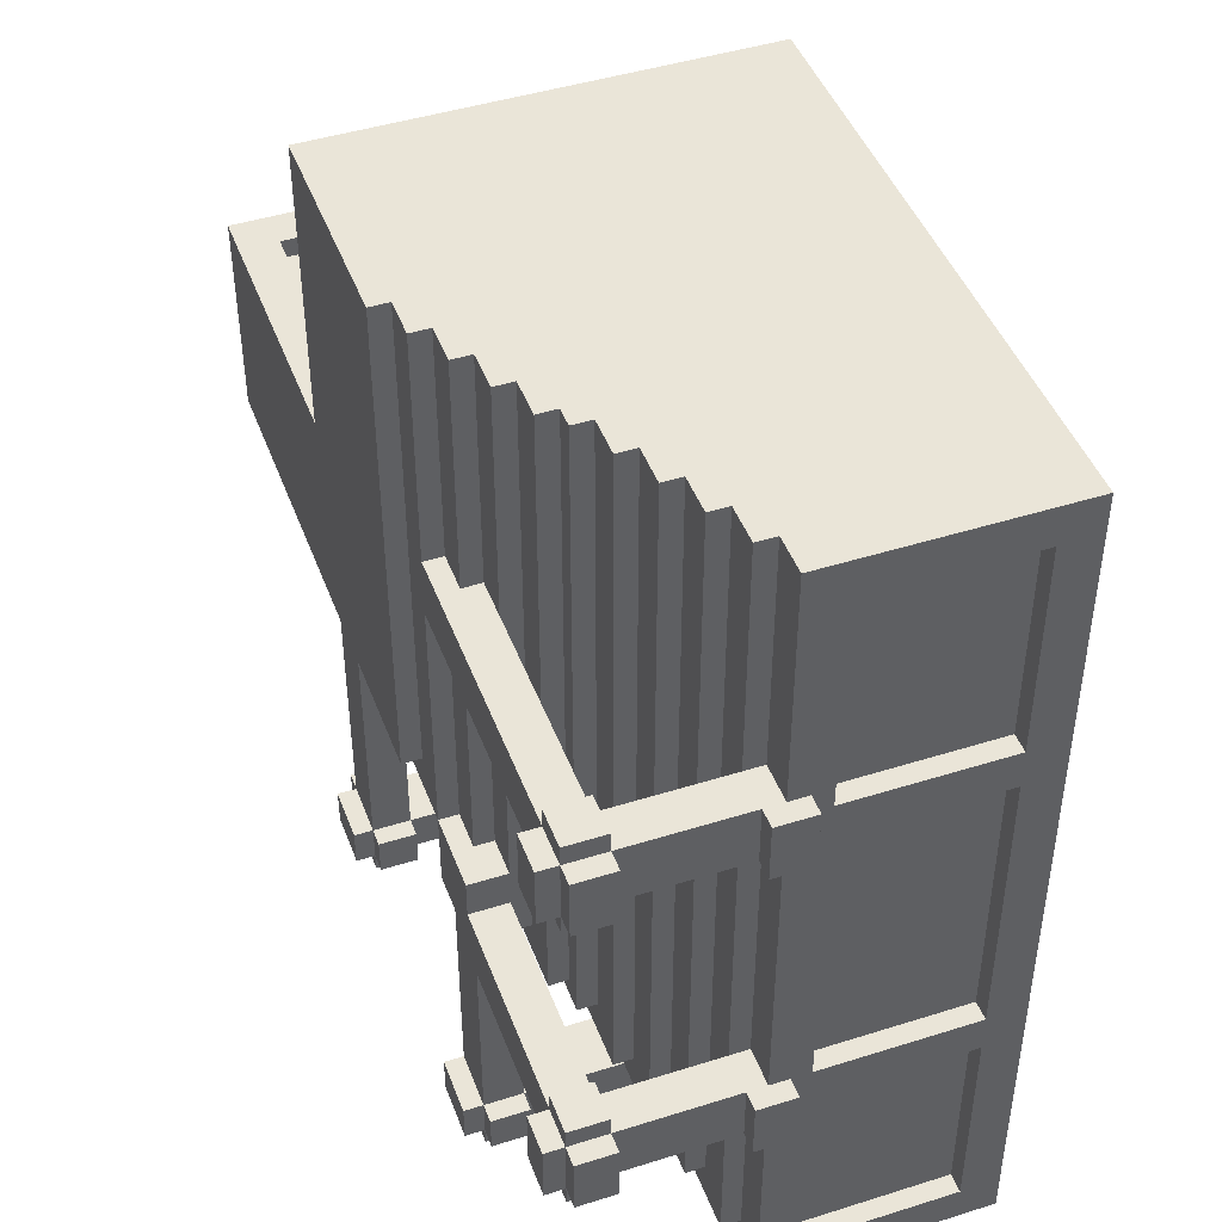
<metadata>
{"format":"obj","ext":"obj","renderer":"f3d","projection":"perspective","resolution":1024,"background":"white","views":[{"elev":45.2,"azim":70.0,"up":"+Z"}]}
</metadata>
<code>
g wall_dirt_up_corner
v -20 0 5
v -20 0 -6
v -20 1 -6
v -20 1 -8
v -20 2 -8
v -20 2 -10
v -20 3 -10
v -20 3 -12
v -20 4 -12
v -20 4 -14
v -20 5 -14
v -20 5 -15
v -20 6 -15
v -20 6 -17
v -20 7 -17
v -20 7 -19
v -20 8 -19
v -20 8 -21
v -20 9 -21
v -20 9 -23
v -20 10 -23
v -20 10 -25
v -20 22 5
v -20 22 -25
v -9 1 -23
v -9 1 -25
v -9 3 -23
v -9 3 -25
v -8 0 -23
v -8 0 -25
v -8 1 -8
v -8 1 -23
v -8 1 -25
v -8 1 -26
v -8 2 -8
v -8 2 -10
v -8 3 -10
v -8 3 -12
v -8 3 -23
v -8 3 -25
v -8 3 -26
v -8 9 -23
v -8 9 -25
v -8 9 -26
v -8 10 -23
v -8 10 -25
v -8 11 -25
v -8 11 -26
v -7 2 5
v -7 2 4
v -7 12 -24
v -7 12 -25
v -7 20 5
v -7 20 4
v -7 20 -24
v -7 20 -25
v -5 0 20
v -5 0 5
v -5 2 18
v -5 2 7
v -5 20 18
v -5 20 7
v -5 22 20
v -5 22 5
v -4 2 18
v -4 2 7
v -4 20 18
v -4 20 7
v 8 1 -8
v 8 1 -12
v 8 2 -8
v 8 2 -10
v 8 3 -10
v 8 3 -12
v 10 0 -23
v 10 0 -25
v 10 1 -12
v 10 1 -23
v 10 1 -25
v 10 1 -26
v 10 3 -12
v 10 3 -23
v 10 3 -25
v 10 3 -26
v 10 9 -23
v 10 9 -25
v 10 9 -26
v 10 10 -23
v 10 10 -25
v 10 11 -25
v 10 11 -26
v 10 12 -24
v 10 12 -25
v 10 20 -24
v 10 20 -25
v 23 0 8
v 23 0 5
v 23 0 -10
v 23 0 -13
v 23 1 9
v 23 1 8
v 23 1 5
v 23 1 4
v 23 1 -9
v 23 1 -10
v 23 1 -13
v 23 1 -14
v 23 3 9
v 23 3 8
v 23 3 5
v 23 3 4
v 23 3 -9
v 23 3 -10
v 23 3 -13
v 23 3 -14
v 23 9 8
v 23 9 5
v 23 9 -10
v 23 9 -13
v 23 12 -24
v 23 12 -25
v 23 20 -24
v 23 20 -25
v -18 2 5
v -18 2 4
v -18 12 -24
v -18 12 -25
v -18 20 5
v -18 20 4
v -18 20 -24
v -18 20 -25
v -5 0 -23
v -5 0 -25
v -5 1 -8
v -5 1 -23
v -5 1 -25
v -5 1 -26
v -5 2 -8
v -5 2 -10
v -5 3 -10
v -5 3 -12
v -5 3 -23
v -5 3 -25
v -5 3 -26
v -5 9 -23
v -5 9 -25
v -5 9 -26
v -5 10 -23
v -5 10 -25
v -5 11 -25
v -5 11 -26
v -5 12 -24
v -5 12 -25
v -5 20 -24
v -5 20 -25
v -4 1 -23
v -4 1 -25
v -4 3 -23
v -4 3 -25
v 6 0 20
v 6 0 -6
v 6 1 20
v 6 1 -6
v 8 1 20
v 8 1 8
v 8 1 5
v 8 1 -8
v 8 2 20
v 8 2 8
v 8 2 5
v 8 2 -8
v 10 2 20
v 10 2 8
v 10 2 5
v 10 2 -8
v 10 3 20
v 10 3 8
v 10 3 5
v 10 3 -8
v 12 1 -8
v 12 1 -10
v 12 3 20
v 12 3 8
v 12 3 5
v 12 3 -8
v 12 3 -10
v 12 3 -12
v 12 4 20
v 12 4 -12
v 12 12 -24
v 12 12 -25
v 12 20 -24
v 12 20 -25
v 13 0 -23
v 13 0 -25
v 13 1 -13
v 13 1 -23
v 13 1 -25
v 13 1 -26
v 13 3 -13
v 13 3 -23
v 13 3 -25
v 13 3 -26
v 13 9 -23
v 13 9 -25
v 13 9 -26
v 13 10 -23
v 13 10 -25
v 13 11 -25
v 13 11 -26
v 14 1 -23
v 14 1 -25
v 14 3 -23
v 14 3 -25
v 14 4 20
v 14 4 -14
v 14 5 20
v 14 5 -14
v 15 5 20
v 15 5 -15
v 15 6 20
v 15 6 -15
v 17 6 20
v 17 6 -17
v 17 7 20
v 17 7 -17
v 19 7 20
v 19 7 -19
v 19 8 20
v 19 8 -19
v 21 8 20
v 21 8 -21
v 21 9 20
v 21 9 -21
v 23 9 20
v 23 9 8
v 23 9 5
v 23 9 -10
v 23 9 -13
v 23 9 -23
v 23 10 20
v 23 10 8
v 23 10 5
v 23 10 -10
v 23 10 -13
v 23 10 -23
v 24 12 18
v 24 12 7
v 24 12 5
v 24 12 -10
v 24 12 -12
v 24 12 -23
v 24 20 18
v 24 20 7
v 24 20 5
v 24 20 -10
v 24 20 -12
v 24 20 -23
v 25 0 8
v 25 0 5
v 25 0 -10
v 25 0 -13
v 25 1 9
v 25 1 8
v 25 1 5
v 25 1 4
v 25 1 -9
v 25 1 -10
v 25 1 -13
v 25 1 -14
v 25 3 9
v 25 3 8
v 25 3 5
v 25 3 4
v 25 3 -9
v 25 3 -10
v 25 3 -13
v 25 3 -14
v 25 9 8
v 25 9 5
v 25 9 -10
v 25 9 -13
v 25 10 20
v 25 10 8
v 25 10 5
v 25 10 -10
v 25 10 -13
v 25 10 -25
v 25 11 8
v 25 11 5
v 25 11 -10
v 25 11 -13
v 25 12 18
v 25 12 7
v 25 12 5
v 25 12 -10
v 25 12 -12
v 25 12 -23
v 25 20 18
v 25 20 7
v 25 20 5
v 25 20 -10
v 25 20 -12
v 25 20 -23
v 25 22 20
v 25 22 -25
v 26 1 8
v 26 1 5
v 26 1 -10
v 26 1 -13
v 26 3 8
v 26 3 5
v 26 3 -10
v 26 3 -13
v 26 9 8
v 26 9 5
v 26 9 -10
v 26 9 -13
v 26 11 8
v 26 11 5
v 26 11 -10
v 26 11 -13
v -5 0 20
v -5 22 20
v 6 0 20
v 6 1 20
v 8 1 20
v 8 2 20
v 10 2 20
v 10 3 20
v 12 3 20
v 12 4 20
v 14 4 20
v 14 5 20
v 15 5 20
v 15 6 20
v 17 6 20
v 17 7 20
v 19 7 20
v 19 8 20
v 21 8 20
v 21 9 20
v 23 9 20
v 23 10 20
v 25 10 20
v 25 22 20
v 23 1 9
v 23 3 9
v 25 1 9
v 25 3 9
v 8 1 8
v 8 2 8
v 10 2 8
v 10 3 8
v 12 3 8
v 23 0 8
v 23 1 8
v 23 3 8
v 23 9 8
v 23 10 8
v 25 0 8
v 25 1 8
v 25 3 8
v 25 9 8
v 25 10 8
v 25 11 8
v 26 1 8
v 26 3 8
v 26 9 8
v 26 11 8
v -5 2 7
v -5 20 7
v -4 2 7
v -4 20 7
v 24 12 7
v 24 20 7
v 25 12 7
v 25 20 7
v -20 0 5
v -20 22 5
v -18 2 5
v -18 20 5
v -7 2 5
v -7 20 5
v -5 0 5
v -5 22 5
v -18 2 4
v -18 20 4
v -7 2 4
v -7 20 4
v 8 1 -8
v 8 2 -8
v 10 2 -8
v 10 3 -8
v 12 1 -8
v 12 3 -8
v 23 1 -9
v 23 3 -9
v 25 1 -9
v 25 3 -9
v 12 1 -10
v 12 3 -10
v 23 0 -10
v 23 1 -10
v 23 3 -10
v 23 9 -10
v 23 10 -10
v 24 12 -10
v 24 20 -10
v 25 0 -10
v 25 1 -10
v 25 3 -10
v 25 9 -10
v 25 10 -10
v 25 11 -10
v 25 12 -10
v 25 20 -10
v 26 1 -10
v 26 3 -10
v 26 9 -10
v 26 11 -10
v -9 1 -23
v -9 3 -23
v -8 0 -23
v -8 1 -23
v -8 3 -23
v -8 9 -23
v -5 0 -23
v -5 1 -23
v -5 3 -23
v -5 9 -23
v -4 1 -23
v -4 3 -23
v 10 0 -23
v 10 1 -23
v 10 3 -23
v 10 9 -23
v 13 0 -23
v 13 1 -23
v 13 3 -23
v 13 9 -23
v 14 1 -23
v 14 3 -23
v 24 12 -23
v 24 20 -23
v 25 12 -23
v 25 20 -23
v -5 2 18
v -5 20 18
v -4 2 18
v -4 20 18
v 24 12 18
v 24 20 18
v 25 12 18
v 25 20 18
v 8 1 5
v 8 2 5
v 10 2 5
v 10 3 5
v 12 3 5
v 23 0 5
v 23 1 5
v 23 3 5
v 23 9 5
v 23 10 5
v 24 12 5
v 24 20 5
v 25 0 5
v 25 1 5
v 25 3 5
v 25 9 5
v 25 10 5
v 25 11 5
v 25 12 5
v 25 20 5
v 26 1 5
v 26 3 5
v 26 9 5
v 26 11 5
v 23 1 4
v 23 3 4
v 25 1 4
v 25 3 4
v -20 0 -6
v -20 1 -6
v 6 0 -6
v 6 1 -6
v -20 1 -8
v -20 2 -8
v -8 1 -8
v -8 2 -8
v -5 1 -8
v -5 2 -8
v 8 1 -8
v 8 2 -8
v -20 2 -10
v -20 3 -10
v -8 2 -10
v -8 3 -10
v -5 2 -10
v -5 3 -10
v 8 2 -10
v 8 3 -10
v -20 3 -12
v -20 4 -12
v -8 3 -12
v -5 3 -12
v 8 1 -12
v 8 3 -12
v 10 1 -12
v 10 3 -12
v 12 3 -12
v 12 4 -12
v 24 12 -12
v 24 20 -12
v 25 12 -12
v 25 20 -12
v 13 1 -13
v 13 3 -13
v 23 0 -13
v 23 1 -13
v 23 3 -13
v 23 9 -13
v 23 10 -13
v 25 0 -13
v 25 1 -13
v 25 3 -13
v 25 9 -13
v 25 10 -13
v 25 11 -13
v 26 1 -13
v 26 3 -13
v 26 9 -13
v 26 11 -13
v -20 4 -14
v -20 5 -14
v 14 4 -14
v 14 5 -14
v 23 1 -14
v 23 3 -14
v 25 1 -14
v 25 3 -14
v -20 5 -15
v -20 6 -15
v 15 5 -15
v 15 6 -15
v -20 6 -17
v -20 7 -17
v 17 6 -17
v 17 7 -17
v -20 7 -19
v -20 8 -19
v 19 7 -19
v 19 8 -19
v -20 8 -21
v -20 9 -21
v 21 8 -21
v 21 9 -21
v -20 9 -23
v -20 10 -23
v -8 9 -23
v -8 10 -23
v -5 9 -23
v -5 10 -23
v 10 9 -23
v 10 10 -23
v 13 9 -23
v 13 10 -23
v 23 9 -23
v 23 10 -23
v -18 12 -24
v -18 20 -24
v -7 12 -24
v -7 20 -24
v -5 12 -24
v -5 20 -24
v 10 12 -24
v 10 20 -24
v 12 12 -24
v 12 20 -24
v 23 12 -24
v 23 20 -24
v -20 10 -25
v -20 22 -25
v -18 12 -25
v -18 20 -25
v -9 1 -25
v -9 3 -25
v -8 0 -25
v -8 1 -25
v -8 3 -25
v -8 9 -25
v -8 10 -25
v -8 11 -25
v -7 12 -25
v -7 20 -25
v -5 0 -25
v -5 1 -25
v -5 3 -25
v -5 9 -25
v -5 10 -25
v -5 11 -25
v -5 12 -25
v -5 20 -25
v -4 1 -25
v -4 3 -25
v 10 0 -25
v 10 1 -25
v 10 3 -25
v 10 9 -25
v 10 10 -25
v 10 11 -25
v 10 12 -25
v 10 20 -25
v 12 12 -25
v 12 20 -25
v 13 0 -25
v 13 1 -25
v 13 3 -25
v 13 9 -25
v 13 10 -25
v 13 11 -25
v 14 1 -25
v 14 3 -25
v 23 12 -25
v 23 20 -25
v 25 10 -25
v 25 22 -25
v -8 1 -26
v -8 3 -26
v -8 9 -26
v -8 11 -26
v -5 1 -26
v -5 3 -26
v -5 9 -26
v -5 11 -26
v 10 1 -26
v 10 3 -26
v 10 9 -26
v 10 11 -26
v 13 1 -26
v 13 3 -26
v 13 9 -26
v 13 11 -26
v -5 0 20
v 6 0 20
v 23 0 8
v 25 0 8
v -20 0 5
v -5 0 5
v 23 0 5
v 25 0 5
v -20 0 -6
v 6 0 -6
v 23 0 -10
v 25 0 -10
v 23 0 -13
v 25 0 -13
v -8 0 -23
v -5 0 -23
v 10 0 -23
v 13 0 -23
v -8 0 -25
v -5 0 -25
v 10 0 -25
v 13 0 -25
v 6 1 20
v 8 1 20
v 23 1 9
v 25 1 9
v 8 1 8
v 23 1 8
v 25 1 8
v 26 1 8
v 8 1 5
v 23 1 5
v 25 1 5
v 26 1 5
v 23 1 4
v 25 1 4
v -20 1 -6
v 6 1 -6
v -20 1 -8
v -8 1 -8
v -5 1 -8
v 8 1 -8
v 12 1 -8
v 23 1 -9
v 25 1 -9
v 12 1 -10
v 23 1 -10
v 25 1 -10
v 26 1 -10
v 8 1 -12
v 10 1 -12
v 13 1 -13
v 23 1 -13
v 25 1 -13
v 26 1 -13
v 23 1 -14
v 25 1 -14
v -9 1 -23
v -8 1 -23
v -5 1 -23
v -4 1 -23
v 10 1 -23
v 13 1 -23
v 14 1 -23
v -9 1 -25
v -8 1 -25
v -5 1 -25
v -4 1 -25
v 10 1 -25
v 13 1 -25
v 14 1 -25
v -8 1 -26
v -5 1 -26
v 10 1 -26
v 13 1 -26
v 8 2 20
v 10 2 20
v 8 2 8
v 10 2 8
v 8 2 5
v 10 2 5
v -20 2 -8
v -8 2 -8
v -5 2 -8
v 8 2 -8
v 10 2 -8
v -20 2 -10
v -8 2 -10
v -5 2 -10
v 8 2 -10
v 10 3 20
v 12 3 20
v 10 3 8
v 12 3 8
v 10 3 5
v 12 3 5
v 10 3 -8
v 12 3 -8
v -20 3 -10
v -8 3 -10
v -5 3 -10
v 8 3 -10
v -20 3 -12
v -8 3 -12
v -5 3 -12
v 8 3 -12
v 12 4 20
v 14 4 20
v -20 4 -12
v 12 4 -12
v -20 4 -14
v 14 4 -14
v 14 5 20
v 15 5 20
v -20 5 -14
v 14 5 -14
v -20 5 -15
v 15 5 -15
v 15 6 20
v 17 6 20
v -20 6 -15
v 15 6 -15
v -20 6 -17
v 17 6 -17
v 17 7 20
v 19 7 20
v -20 7 -17
v 17 7 -17
v -20 7 -19
v 19 7 -19
v 19 8 20
v 21 8 20
v -20 8 -19
v 19 8 -19
v -20 8 -21
v 21 8 -21
v 21 9 20
v 23 9 20
v 23 9 8
v 25 9 8
v 26 9 8
v 23 9 5
v 25 9 5
v 26 9 5
v 23 9 -10
v 25 9 -10
v 26 9 -10
v 23 9 -13
v 25 9 -13
v 26 9 -13
v -20 9 -21
v 21 9 -21
v -20 9 -23
v -8 9 -23
v -5 9 -23
v 10 9 -23
v 13 9 -23
v 23 9 -23
v -8 9 -25
v -5 9 -25
v 10 9 -25
v 13 9 -25
v -8 9 -26
v -5 9 -26
v 10 9 -26
v 13 9 -26
v 23 10 20
v 25 10 20
v 23 10 8
v 25 10 8
v 23 10 5
v 25 10 5
v 23 10 -10
v 25 10 -10
v 23 10 -13
v 25 10 -13
v -20 10 -23
v -8 10 -23
v -5 10 -23
v 10 10 -23
v 13 10 -23
v 23 10 -23
v -20 10 -25
v -8 10 -25
v -5 10 -25
v 10 10 -25
v 13 10 -25
v 25 10 -25
v -5 20 18
v -4 20 18
v 24 20 18
v 25 20 18
v -5 20 7
v -4 20 7
v 24 20 7
v 25 20 7
v -18 20 5
v -7 20 5
v 24 20 5
v 25 20 5
v -18 20 4
v -7 20 4
v 24 20 -10
v 25 20 -10
v 24 20 -12
v 25 20 -12
v 24 20 -23
v 25 20 -23
v -18 20 -24
v -7 20 -24
v -5 20 -24
v 10 20 -24
v 12 20 -24
v 23 20 -24
v -18 20 -25
v -7 20 -25
v -5 20 -25
v 10 20 -25
v 12 20 -25
v 23 20 -25
v -5 2 18
v -4 2 18
v -5 2 7
v -4 2 7
v -18 2 5
v -7 2 5
v -18 2 4
v -7 2 4
v 23 3 9
v 25 3 9
v 12 3 8
v 23 3 8
v 25 3 8
v 26 3 8
v 12 3 5
v 23 3 5
v 25 3 5
v 26 3 5
v 23 3 4
v 25 3 4
v 23 3 -9
v 25 3 -9
v 12 3 -10
v 23 3 -10
v 25 3 -10
v 26 3 -10
v -8 3 -12
v -5 3 -12
v 10 3 -12
v 12 3 -12
v 13 3 -13
v 23 3 -13
v 25 3 -13
v 26 3 -13
v 23 3 -14
v 25 3 -14
v -9 3 -23
v -8 3 -23
v -5 3 -23
v -4 3 -23
v 10 3 -23
v 13 3 -23
v 14 3 -23
v -9 3 -25
v -8 3 -25
v -5 3 -25
v -4 3 -25
v 10 3 -25
v 13 3 -25
v 14 3 -25
v -8 3 -26
v -5 3 -26
v 10 3 -26
v 13 3 -26
v 25 11 8
v 26 11 8
v 25 11 5
v 26 11 5
v 25 11 -10
v 26 11 -10
v 25 11 -13
v 26 11 -13
v -8 11 -25
v -5 11 -25
v 10 11 -25
v 13 11 -25
v -8 11 -26
v -5 11 -26
v 10 11 -26
v 13 11 -26
v 24 12 18
v 25 12 18
v 24 12 7
v 25 12 7
v 24 12 5
v 25 12 5
v 24 12 -10
v 25 12 -10
v 24 12 -12
v 25 12 -12
v 24 12 -23
v 25 12 -23
v -18 12 -24
v -7 12 -24
v -5 12 -24
v 10 12 -24
v 12 12 -24
v 23 12 -24
v -18 12 -25
v -7 12 -25
v -5 12 -25
v 10 12 -25
v 12 12 -25
v 23 12 -25
v -5 22 20
v 25 22 20
v -20 22 5
v -5 22 5
v -20 22 -25
v 25 22 -25
f 3 2 1
f 5 4 3
f 7 6 5
f 9 8 7
f 11 10 9
f 13 12 11
f 15 14 13
f 17 16 15
f 19 18 17
f 21 20 19
f 23 3 1
f 23 22 21
f 23 21 19
f 23 19 17
f 23 17 15
f 23 15 13
f 23 13 11
f 23 11 9
f 23 9 7
f 23 7 5
f 23 5 3
f 24 22 23
f 27 26 25
f 28 26 27
f 32 30 29
f 33 30 32
f 35 32 31
f 36 32 35
f 37 32 36
f 38 32 37
f 39 32 38
f 40 34 33
f 41 34 40
f 42 40 39
f 43 40 42
f 45 43 42
f 45 44 43
f 46 44 45
f 47 44 46
f 48 44 47
f 53 50 49
f 54 50 53
f 55 52 51
f 56 52 55
f 59 58 57
f 60 58 59
f 61 59 57
f 62 58 60
f 63 61 57
f 63 62 61
f 64 58 62
f 64 62 63
f 67 66 65
f 68 66 67
f 71 70 69
f 72 70 71
f 73 70 72
f 74 70 73
f 78 76 75
f 79 76 78
f 81 78 77
f 81 80 79
f 81 79 78
f 82 80 81
f 83 80 82
f 84 80 83
f 85 83 82
f 86 83 85
f 88 86 85
f 88 87 86
f 89 87 88
f 90 87 89
f 91 87 90
f 94 93 92
f 95 93 94
f 101 97 96
f 102 97 101
f 105 99 98
f 106 99 105
f 108 101 100
f 109 101 108
f 110 103 102
f 111 103 110
f 112 105 104
f 113 105 112
f 114 107 106
f 115 107 114
f 116 110 109
f 117 110 116
f 118 114 113
f 119 114 118
f 122 121 120
f 123 121 122
f 124 125 128
f 128 125 129
f 126 127 130
f 130 127 131
f 132 133 135
f 135 133 136
f 134 135 138
f 138 135 139
f 139 135 140
f 140 135 141
f 141 135 142
f 136 137 143
f 143 137 144
f 142 143 145
f 145 143 146
f 145 146 148
f 146 147 148
f 148 147 149
f 149 147 150
f 150 147 151
f 152 153 154
f 154 153 155
f 156 157 158
f 158 157 159
f 160 161 162
f 162 161 163
f 164 165 168
f 168 165 169
f 166 167 170
f 170 167 171
f 172 173 176
f 176 173 177
f 174 175 178
f 178 175 179
f 180 181 185
f 185 181 186
f 183 184 188
f 186 187 188
f 185 186 188
f 184 185 188
f 182 183 188
f 188 187 189
f 190 191 192
f 192 191 193
f 194 195 197
f 197 195 198
f 196 197 200
f 200 197 201
f 198 199 202
f 202 199 203
f 201 202 204
f 204 202 205
f 204 205 207
f 205 206 207
f 207 206 208
f 208 206 209
f 209 206 210
f 211 212 213
f 213 212 214
f 215 216 217
f 217 216 218
f 219 220 221
f 221 220 222
f 223 224 225
f 225 224 226
f 227 228 229
f 229 228 230
f 231 232 233
f 233 232 234
f 235 236 241
f 241 236 242
f 237 238 243
f 243 238 244
f 239 240 245
f 245 240 246
f 247 248 253
f 253 248 254
f 249 250 255
f 255 250 256
f 251 252 257
f 257 252 258
f 259 260 264
f 264 260 265
f 261 262 268
f 268 262 269
f 263 264 271
f 271 264 272
f 265 266 273
f 273 266 274
f 267 268 275
f 275 268 276
f 269 270 277
f 277 270 278
f 272 273 279
f 279 273 280
f 276 277 281
f 281 277 282
f 283 284 289
f 285 286 290
f 290 286 291
f 287 288 292
f 283 289 293
f 291 292 293
f 290 291 293
f 289 290 293
f 293 292 294
f 294 292 295
f 295 292 296
f 296 292 297
f 292 288 298
f 297 292 298
f 283 293 299
f 294 295 300
f 300 295 301
f 296 297 302
f 302 297 303
f 298 288 304
f 300 301 305
f 303 304 305
f 302 303 305
f 283 299 305
f 301 302 305
f 299 300 305
f 304 288 306
f 305 304 306
f 307 308 311
f 311 308 312
f 309 310 313
f 313 310 314
f 315 316 319
f 319 316 320
f 317 318 321
f 321 318 322
f 325 324 323
f 326 324 325
f 327 324 326
f 328 324 327
f 329 324 328
f 330 324 329
f 331 324 330
f 332 324 331
f 333 324 332
f 334 324 333
f 335 324 334
f 336 324 335
f 337 324 336
f 338 324 337
f 339 324 338
f 340 324 339
f 341 324 340
f 342 324 341
f 343 324 342
f 344 324 343
f 345 324 344
f 346 324 345
f 349 348 347
f 350 348 349
f 353 352 351
f 355 354 353
f 357 353 351
f 357 355 353
f 358 355 357
f 361 357 356
f 362 357 361
f 363 360 359
f 363 359 358
f 364 360 363
f 365 360 364
f 367 363 362
f 368 363 367
f 369 366 365
f 369 365 364
f 370 366 369
f 373 372 371
f 374 372 373
f 377 376 375
f 378 376 377
f 381 380 379
f 382 380 381
f 383 381 379
f 384 380 382
f 385 383 379
f 385 384 383
f 386 380 384
f 386 384 385
f 389 388 387
f 390 388 389
f 393 392 391
f 395 393 391
f 395 394 393
f 396 394 395
f 399 398 397
f 400 398 399
f 404 402 401
f 405 402 404
f 410 404 403
f 411 404 410
f 412 407 406
f 412 406 405
f 413 407 412
f 414 407 413
f 416 409 408
f 417 409 416
f 418 412 411
f 419 412 418
f 420 415 414
f 420 414 413
f 421 415 420
f 425 423 422
f 426 423 425
f 428 425 424
f 429 425 428
f 430 427 426
f 431 427 430
f 432 430 429
f 433 430 432
f 438 435 434
f 439 435 438
f 440 437 436
f 441 437 440
f 442 440 439
f 443 440 442
f 446 445 444
f 447 445 446
f 448 449 450
f 450 449 451
f 452 453 454
f 454 453 455
f 456 457 458
f 458 459 460
f 456 458 462
f 458 460 462
f 462 460 463
f 461 462 468
f 468 462 469
f 464 465 470
f 463 464 470
f 470 465 471
f 471 465 472
f 466 467 474
f 474 467 475
f 469 470 476
f 476 470 477
f 472 473 478
f 471 472 478
f 478 473 479
f 480 481 482
f 482 481 483
f 484 485 486
f 486 485 487
f 488 489 490
f 490 489 491
f 492 493 494
f 494 493 495
f 496 497 498
f 498 497 499
f 500 501 502
f 502 501 503
f 504 505 506
f 506 505 507
f 507 505 509
f 508 509 510
f 509 505 511
f 510 509 511
f 511 505 512
f 512 505 513
f 514 515 516
f 516 515 517
f 518 519 521
f 521 519 522
f 520 521 525
f 525 521 526
f 523 524 527
f 522 523 527
f 527 524 528
f 528 524 529
f 526 527 531
f 531 527 532
f 529 530 533
f 528 529 533
f 533 530 534
f 535 536 537
f 537 536 538
f 539 540 541
f 541 540 542
f 543 544 545
f 545 544 546
f 547 548 549
f 549 548 550
f 551 552 553
f 553 552 554
f 555 556 557
f 557 556 558
f 559 560 561
f 561 560 562
f 563 564 565
f 565 564 566
f 567 568 569
f 569 568 570
f 571 572 573
f 573 572 574
f 575 576 577
f 577 576 578
f 579 580 581
f 581 580 582
f 583 584 585
f 585 584 586
f 587 588 590
f 590 588 591
f 583 585 593
f 593 585 594
f 594 585 595
f 586 584 596
f 589 590 597
f 597 590 598
f 591 592 599
f 599 592 600
f 594 595 602
f 595 596 602
f 602 596 603
f 596 584 604
f 603 596 604
f 598 599 605
f 605 599 606
f 601 602 611
f 602 603 611
f 611 603 612
f 612 603 613
f 604 584 614
f 612 613 615
f 613 614 615
f 614 584 616
f 615 614 616
f 607 608 617
f 617 608 618
f 609 610 619
f 619 610 620
f 612 615 622
f 618 619 623
f 623 619 624
f 621 622 625
f 622 615 625
f 616 584 626
f 621 625 627
f 625 626 627
f 626 584 628
f 627 626 628
f 629 630 633
f 633 630 634
f 631 632 635
f 635 632 636
f 637 638 641
f 641 638 642
f 639 640 643
f 643 640 644
f 650 646 645
f 651 648 647
f 652 648 651
f 653 650 649
f 654 646 650
f 654 650 653
f 657 656 655
f 658 656 657
f 663 660 659
f 664 660 663
f 665 662 661
f 666 662 665
f 671 668 667
f 672 670 669
f 673 670 672
f 675 671 667
f 675 672 671
f 676 672 675
f 677 674 673
f 678 674 677
f 679 677 676
f 680 677 679
f 682 675 667
f 683 682 681
f 684 682 683
f 685 682 684
f 686 675 682
f 686 682 685
f 690 687 686
f 691 689 688
f 692 689 691
f 694 690 686
f 694 691 690
f 695 691 694
f 696 691 695
f 697 691 696
f 698 693 692
f 699 693 698
f 700 698 697
f 701 698 700
f 703 685 684
f 704 685 703
f 706 696 695
f 707 696 706
f 709 703 702
f 710 703 709
f 711 705 704
f 712 705 711
f 714 708 707
f 715 708 714
f 716 711 710
f 717 711 716
f 718 714 713
f 719 714 718
f 722 721 720
f 723 721 722
f 729 725 724
f 730 725 729
f 731 727 726
f 732 727 731
f 733 729 728
f 734 729 733
f 737 736 735
f 738 736 737
f 741 740 739
f 742 740 741
f 747 744 743
f 748 744 747
f 749 746 745
f 750 746 749
f 754 752 751
f 755 754 753
f 756 752 754
f 756 754 755
f 760 758 757
f 761 760 759
f 762 758 760
f 762 760 761
f 766 764 763
f 767 766 765
f 768 764 766
f 768 766 767
f 772 770 769
f 773 772 771
f 774 770 772
f 774 772 773
f 778 776 775
f 779 778 777
f 780 776 778
f 780 778 779
f 783 782 781
f 786 783 781
f 787 785 784
f 788 785 787
f 789 786 781
f 792 789 781
f 793 791 790
f 794 791 793
f 796 792 781
f 797 796 795
f 798 796 797
f 799 796 798
f 800 796 799
f 801 796 800
f 802 792 796
f 802 796 801
f 807 804 803
f 808 804 807
f 809 806 805
f 810 806 809
f 813 812 811
f 814 812 813
f 817 816 815
f 818 816 817
f 826 820 819
f 827 822 821
f 828 822 827
f 829 824 823
f 830 824 829
f 831 826 825
f 832 820 826
f 832 826 831
f 837 834 833
f 838 834 837
f 839 836 835
f 840 836 839
f 845 842 841
f 846 842 845
f 847 844 843
f 848 844 847
f 851 850 849
f 852 850 851
f 859 854 853
f 860 854 859
f 861 856 855
f 862 856 861
f 863 858 857
f 864 858 863
f 865 866 867
f 867 866 868
f 869 870 871
f 871 870 872
f 873 874 876
f 876 874 877
f 875 876 879
f 879 876 880
f 877 878 881
f 881 878 882
f 880 881 883
f 883 881 884
f 885 886 888
f 888 886 889
f 887 888 894
f 894 888 895
f 893 894 895
f 895 888 896
f 889 890 897
f 897 890 898
f 896 897 899
f 899 897 900
f 891 892 902
f 902 892 903
f 893 895 905
f 905 895 906
f 901 902 908
f 908 902 909
f 903 904 910
f 910 904 911
f 906 907 913
f 913 907 914
f 909 910 915
f 915 910 916
f 912 913 917
f 917 913 918
f 919 920 921
f 921 920 922
f 923 924 925
f 925 924 926
f 927 928 931
f 931 928 932
f 929 930 933
f 933 930 934
f 935 936 937
f 937 936 938
f 939 940 941
f 941 940 942
f 943 944 945
f 945 944 946
f 947 948 953
f 953 948 954
f 949 950 955
f 955 950 956
f 951 952 957
f 957 952 958
f 959 960 962
f 961 962 963
f 962 960 964
f 963 962 964

</code>
